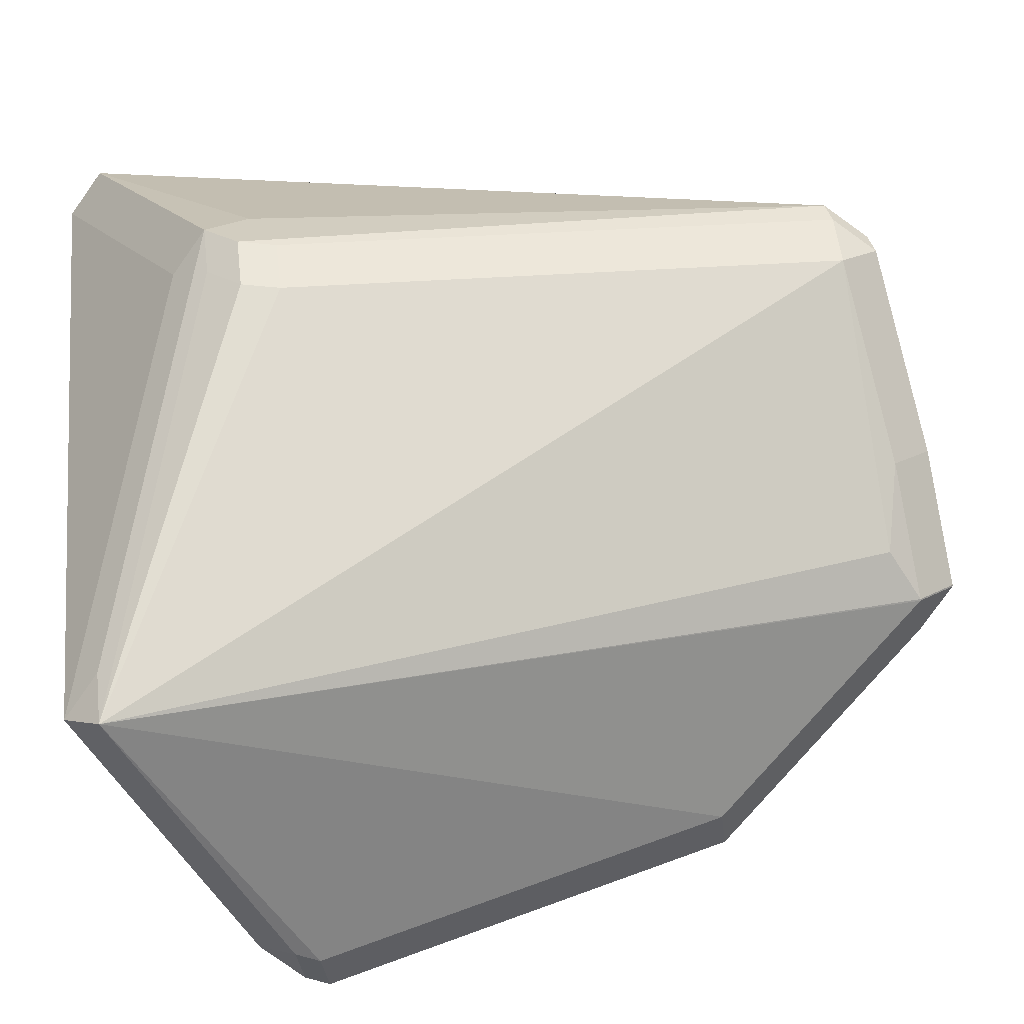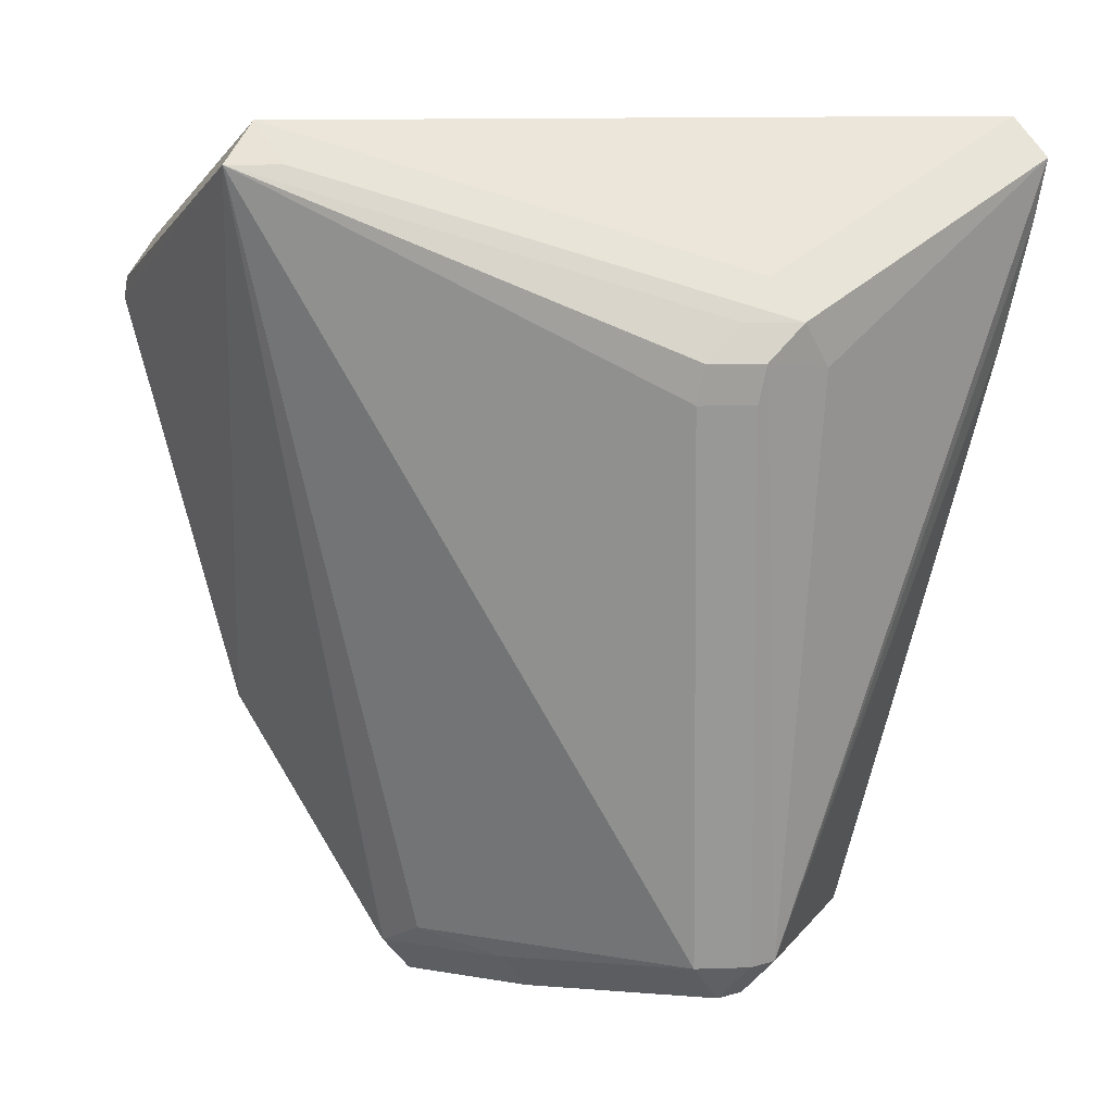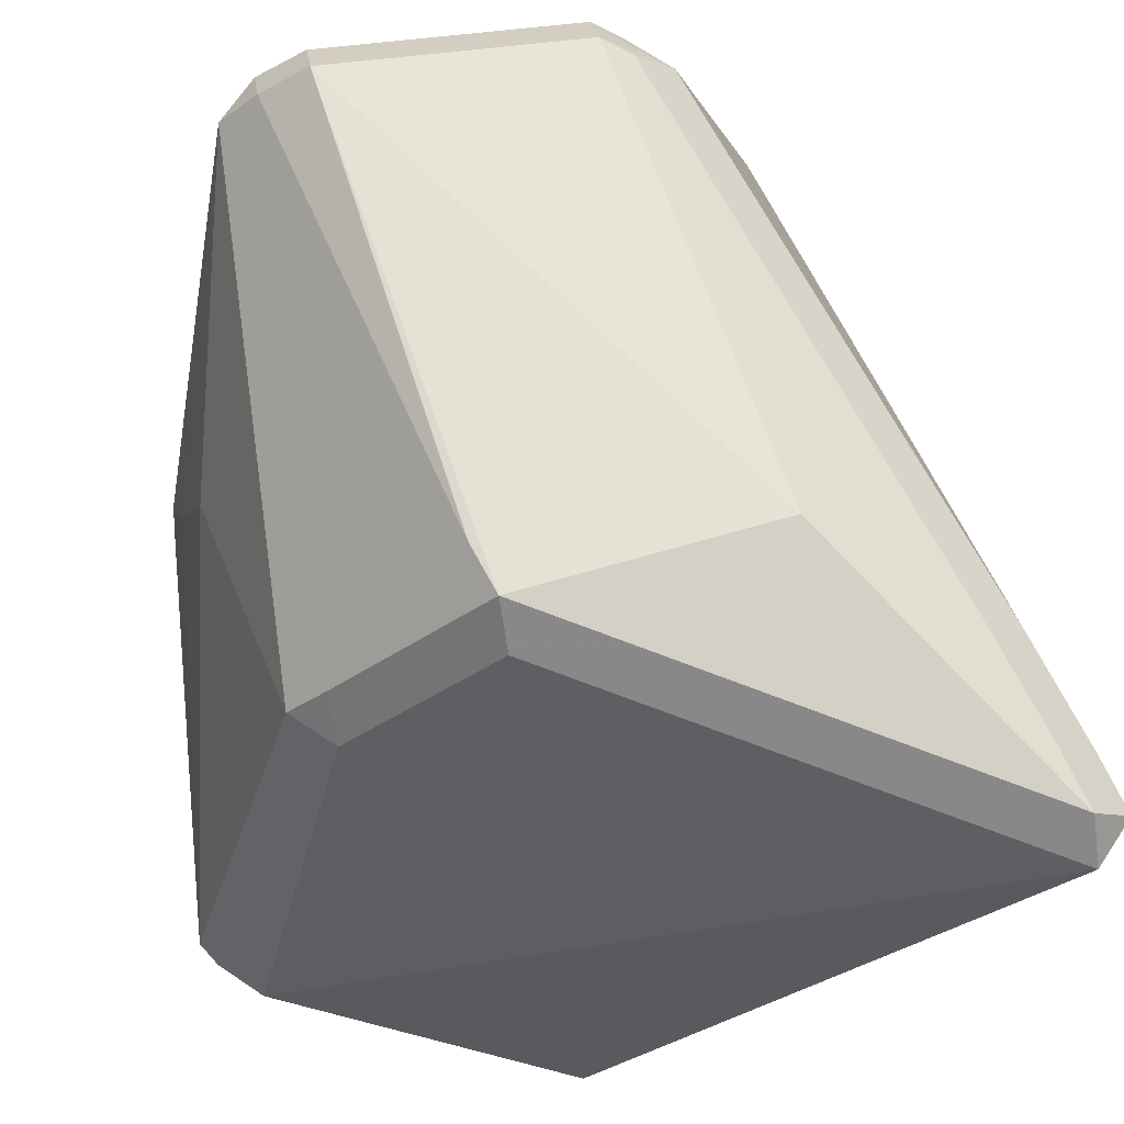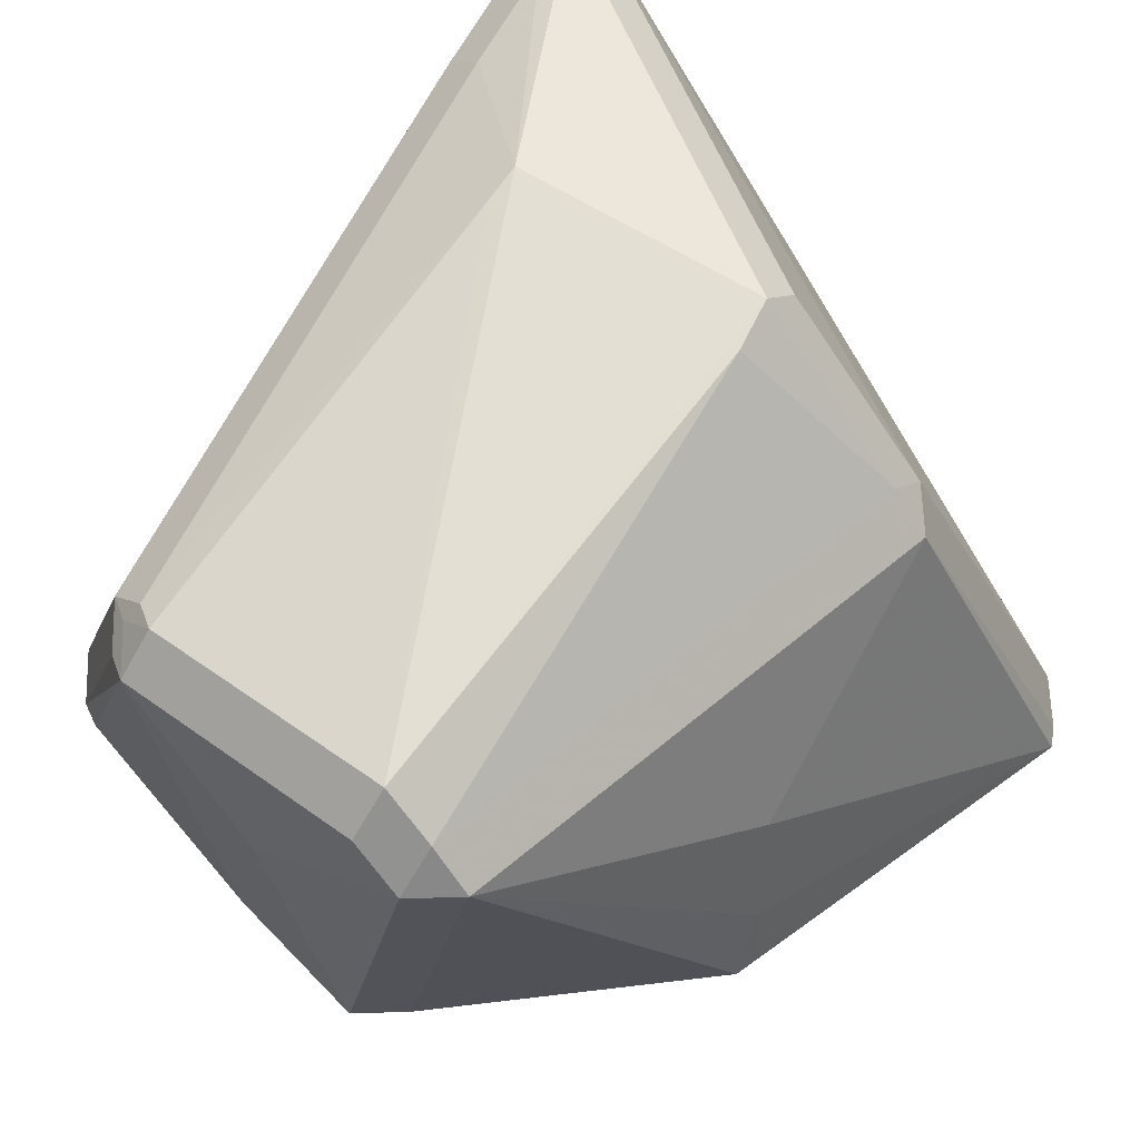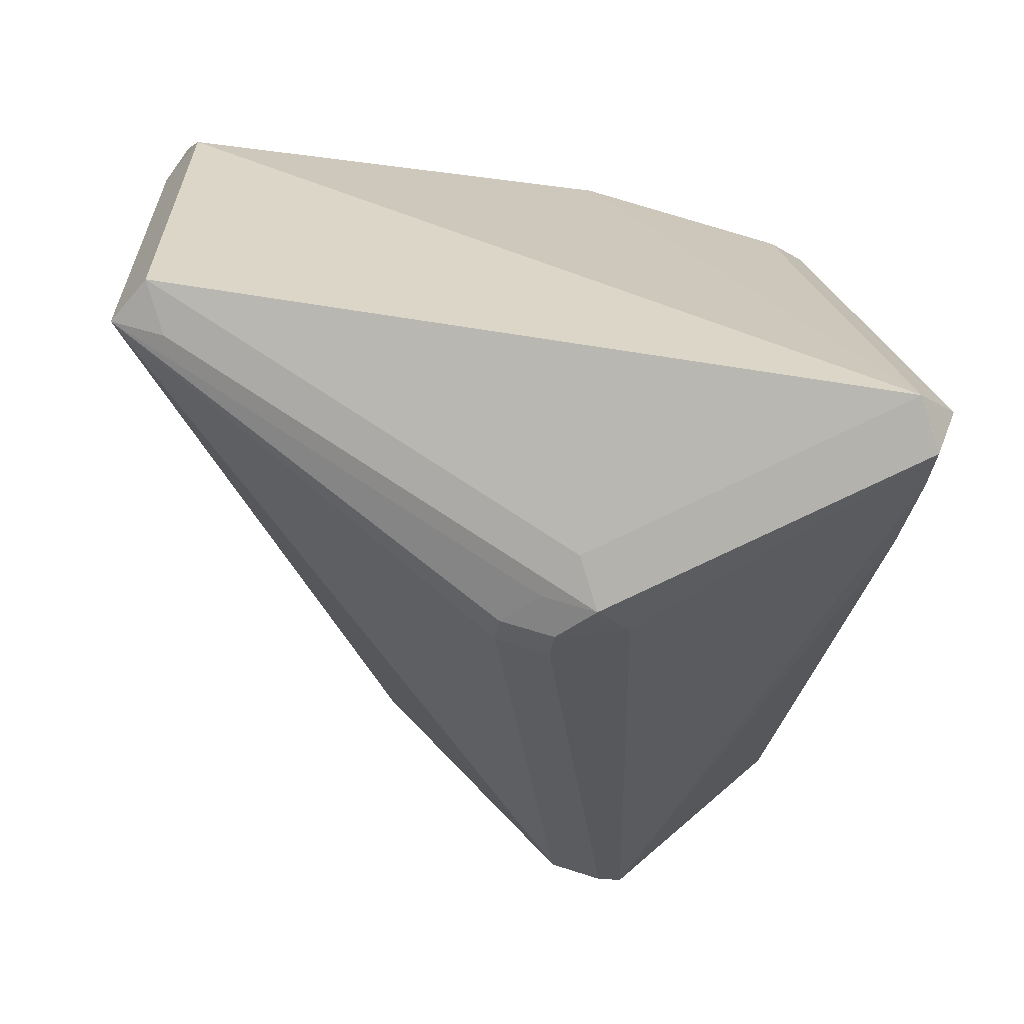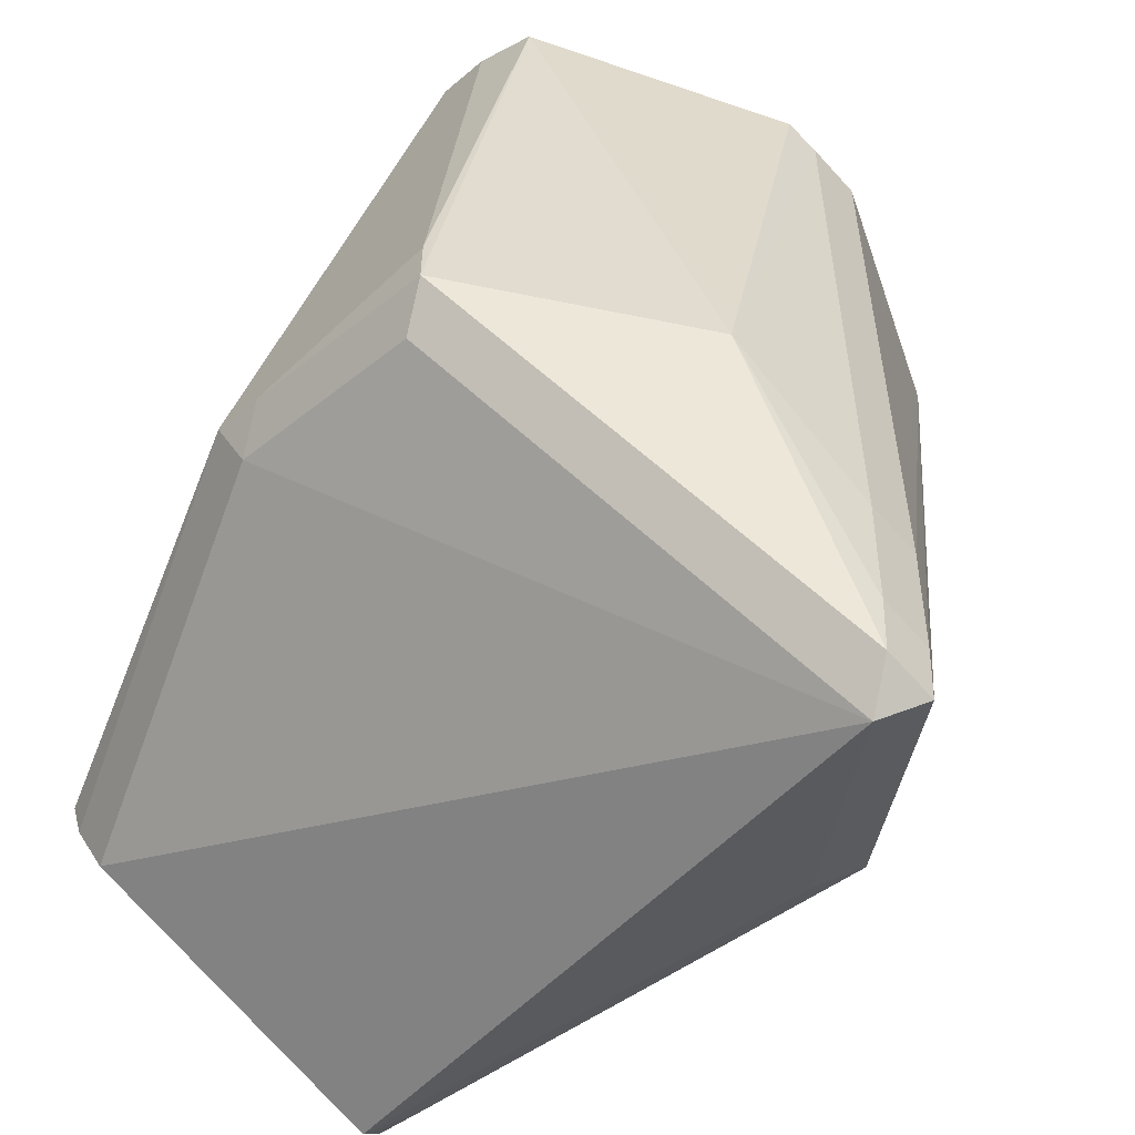
<metadata>
{"format":"obj","ext":"obj","renderer":"f3d","projection":"perspective","resolution":1024,"background":"white","views":[{"elev":-79.7,"azim":99.5,"up":"+Y"},{"elev":9.1,"azim":39.7,"up":"+Z"},{"elev":70.6,"azim":-11.1,"up":"+Y"},{"elev":62.7,"azim":-136.7,"up":"+Y"},{"elev":48.8,"azim":65.4,"up":"+Z"},{"elev":35.6,"azim":16.9,"up":"+Y"}]}
</metadata>
<code>
v -0.003219 -0.08269 0.05908
v 0.07142 -0.02518 0.03389
v 0.0643 -0.03231 0.03389
v 0.0643 -0.02518 0.04101
v -0.0196 0.05328 -0.08015
v -0.0196 0.04615 -0.08727
v -0.009675 0.05797 0.005866
v 0.0354 0.03435 -0.08297
v 0.02827 0.04148 -0.08297
v 0.02827 0.03435 -0.0901
v -0.006684 -0.03405 -0.08021
v -0.05123 0.00236 -0.02942
v -0.04192 0.02486 0.01659
v -0.03479 0.02486 0.02372
v 0.001391 0.01518 -0.09113
v 0.04068 0.05301 0.009374
v 0.0687 -0.03175 0.02754
v 0.06157 -0.03888 0.02754
v -0.05847 -0.02952 -0.03759
v 0.07173 -0.01892 0.02613
v 0.08325 0.03044 0.05973
v 0.07612 0.03044 0.06686
v -0.06443 -0.04859 0.03798
v -0.0573 -0.05571 0.03798
v -0.0573 -0.04859 0.04511
v -0.05792 -0.02889 -0.0422
v -0.05079 -0.03602 -0.0422
v -0.05579 -0.01762 -0.03565
v -0.006804 0.05868 0.01528
v -0.006804 0.05155 0.02241
v 0.04084 0.03132 -0.08025
v 0.03371 0.03845 -0.08025
v 0.03371 0.03132 -0.08738
v 0.08043 0.03117 0.04914
v 0.0733 0.03829 0.04914
v -0.06695 -0.0471 0.03396
v -0.05982 -0.05423 0.03396
v -0.03591 0.0399 -0.0803
v -0.02879 0.04703 -0.0803
v -0.02879 0.0399 -0.08743
v 0.05326 -0.01288 -0.08088
v 0.04613 -0.02001 -0.08088
v 0.04613 -0.01288 -0.08801
v 0.003909 -0.07556 0.05908
v -0.003219 -0.08269 0.05908
v -0.003219 -0.07556 0.06621
v 0.0558 -0.009258 -0.08005
v 0.04868 -0.009258 -0.08718
v 0.08326 0.03045 0.05973
v 0.07613 0.03758 0.05973
v 0.07613 0.03045 0.06686
v 0.07414 0.03173 0.02756
v 0.06701 0.03885 0.02756
v 0.008371 -0.02826 -0.08413
v 0.008371 -0.02113 -0.09126
v 0.03964 0.05213 0.0021
v -0.01664 -0.0327 -0.08469
v -0.01664 -0.02558 -0.09182
v 0.06692 -0.03181 0.02069
v 0.05979 -0.03894 0.02069
v -0.04192 0.02487 0.01659
v -0.03479 0.032 0.01659
v -0.03479 0.02487 0.02371
v -0.02408 -0.02553 -0.08464
v -0.01695 -0.03265 -0.08464
v -0.01695 -0.02553 -0.09177
f 50 51 49
f 51 14 25
f 30 14 51
f 51 25 22
f 25 46 22
f 24 37 1
f 64 26 38
f 36 61 12
f 12 61 38
f 2 20 49
f 17 20 2
f 1 11 42
f 42 60 1
f 57 11 1
f 29 50 16
f 13 61 36
f 19 26 36
f 38 26 28
f 28 12 38
f 26 19 28
f 36 12 28
f 28 19 36
f 1 60 18
f 4 22 46
f 21 2 49
f 65 57 1
f 58 40 15
f 15 55 58
f 10 55 15
f 10 15 6
f 6 15 40
f 63 62 61
f 14 30 63
f 23 13 36
f 23 24 25
f 43 55 10
f 10 48 43
f 41 42 43
f 11 57 54
f 54 42 11
f 31 52 47
f 47 59 41
f 17 59 47
f 47 20 17
f 49 20 47
f 33 48 10
f 66 65 64
f 66 40 58
f 27 65 1
f 1 37 27
f 39 40 38
f 35 16 50
f 35 53 16
f 29 16 5
f 18 3 45
f 1 18 45
f 45 44 46
f 45 24 1
f 49 47 34
f 34 47 52
f 9 8 10
f 7 5 39
f 29 5 7
f 7 62 29
f 7 39 62
f 56 9 5
f 56 5 16
f 16 9 56
f 16 53 32
f 32 9 16
f 51 50 30
f 30 50 29
f 60 42 59
f 59 42 41
f 17 18 59
f 59 18 60
f 4 44 2
f 46 44 4
f 51 22 21
f 49 51 21
f 21 4 2
f 22 4 21
f 61 13 63
f 63 13 14
f 63 30 29
f 29 62 63
f 14 13 23
f 23 25 14
f 37 24 23
f 36 37 23
f 3 18 17
f 17 2 3
f 58 55 54
f 54 57 58
f 54 43 42
f 55 43 54
f 47 43 48
f 41 43 47
f 33 47 48
f 31 47 33
f 58 57 66
f 57 65 66
f 38 40 66
f 66 64 38
f 64 65 27
f 26 64 27
f 27 37 36
f 36 26 27
f 61 62 39
f 38 61 39
f 31 33 8
f 8 33 10
f 40 39 5
f 5 6 40
f 2 44 45
f 45 3 2
f 25 24 45
f 45 46 25
f 34 35 50
f 34 50 49
f 34 52 53
f 53 35 34
f 6 5 9
f 10 6 9
f 31 8 32
f 8 9 32
f 53 52 32
f 32 52 31

</code>
